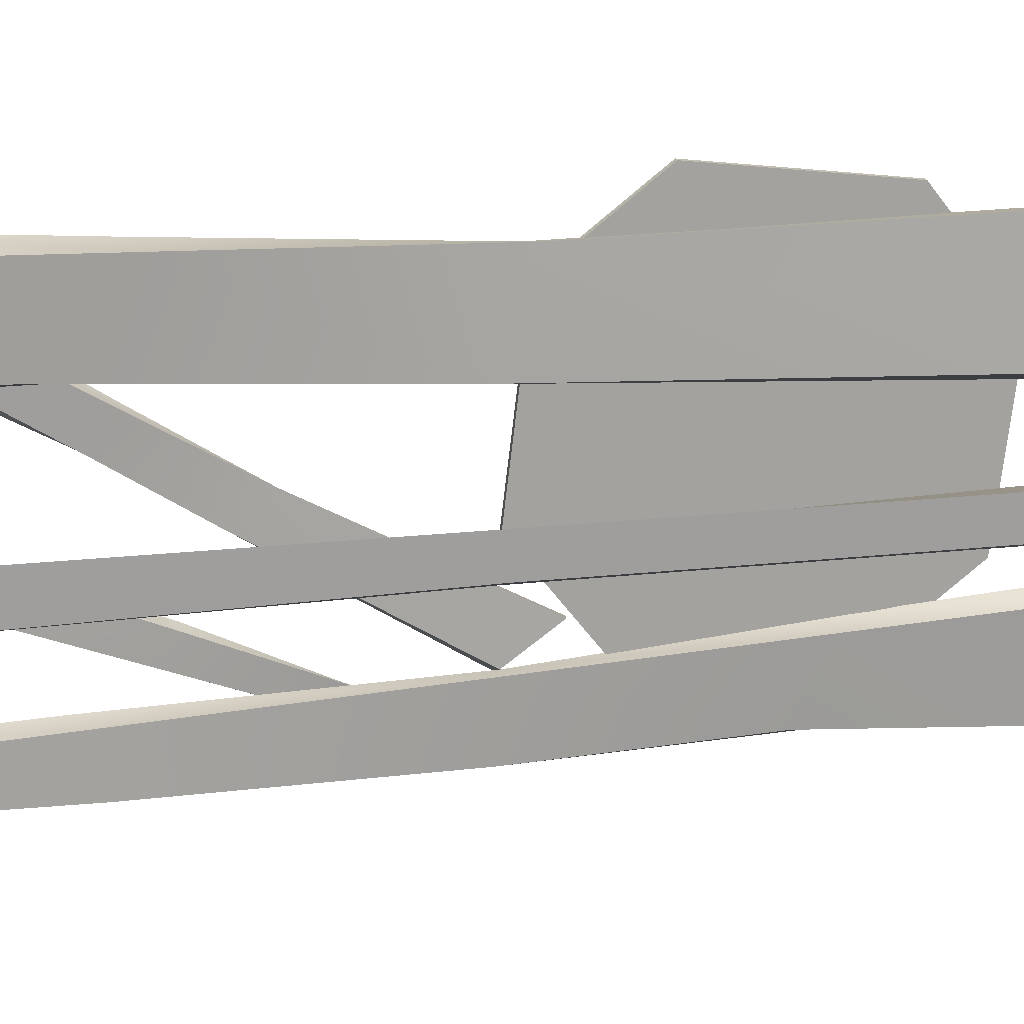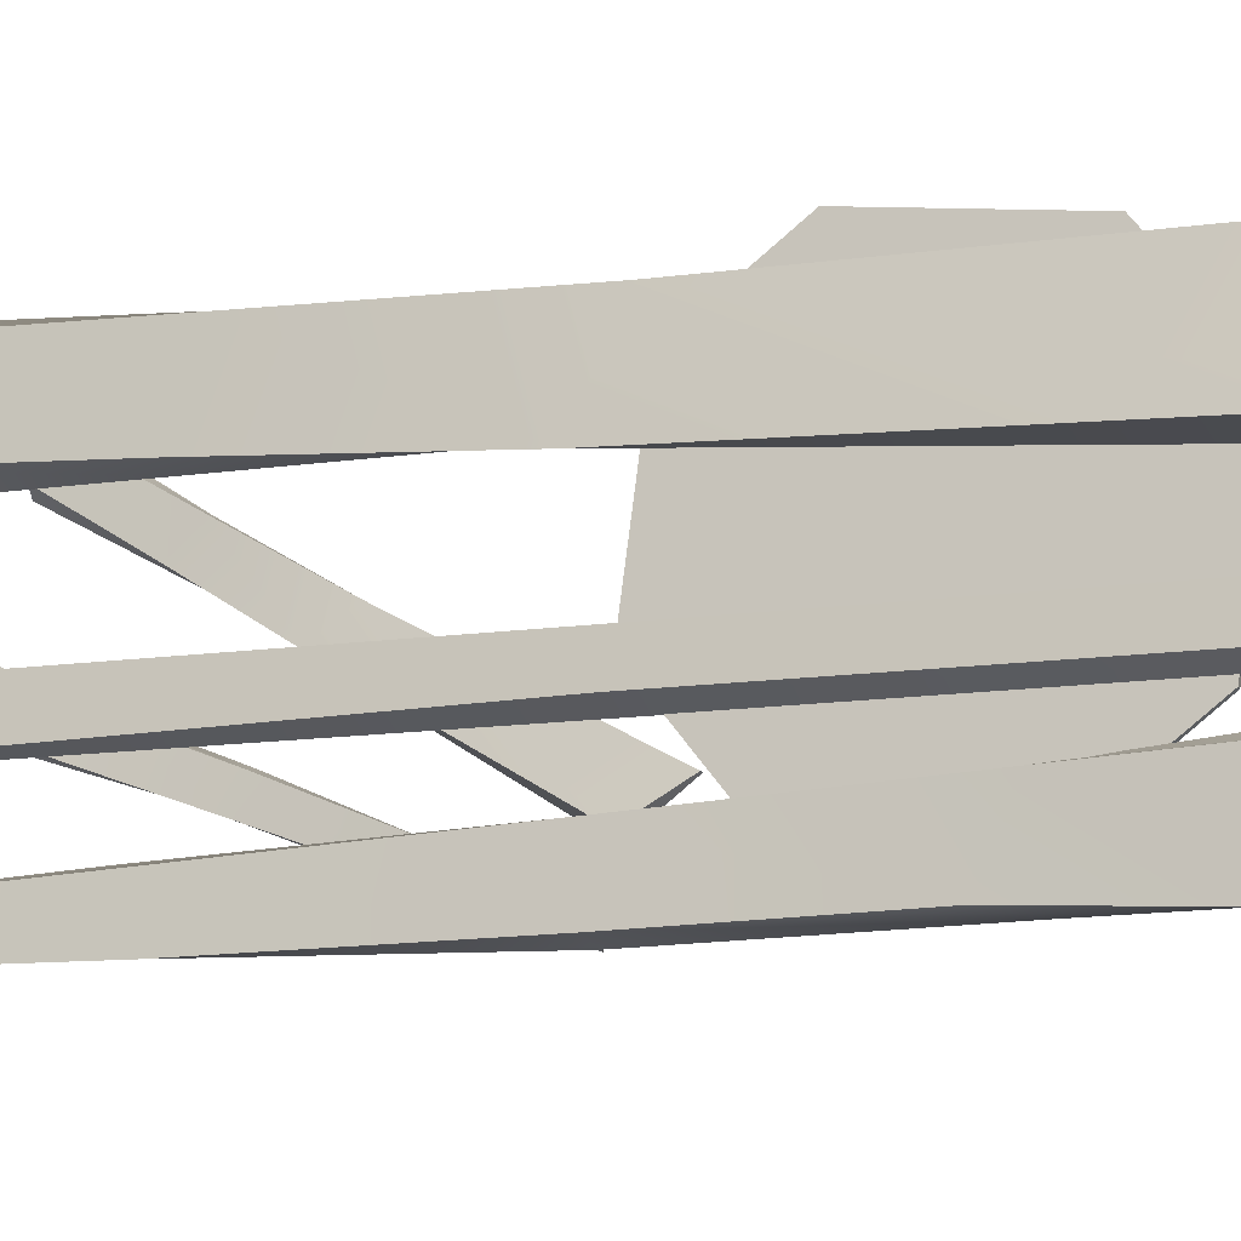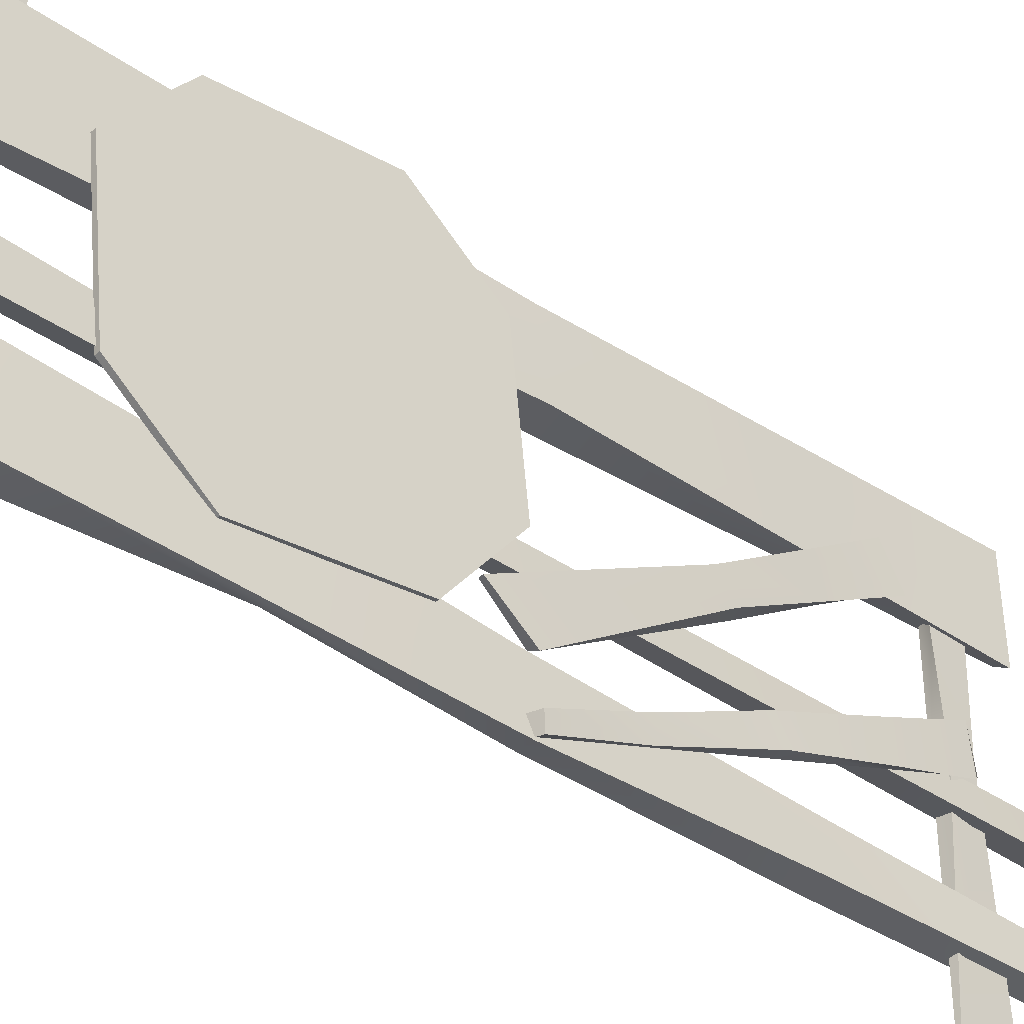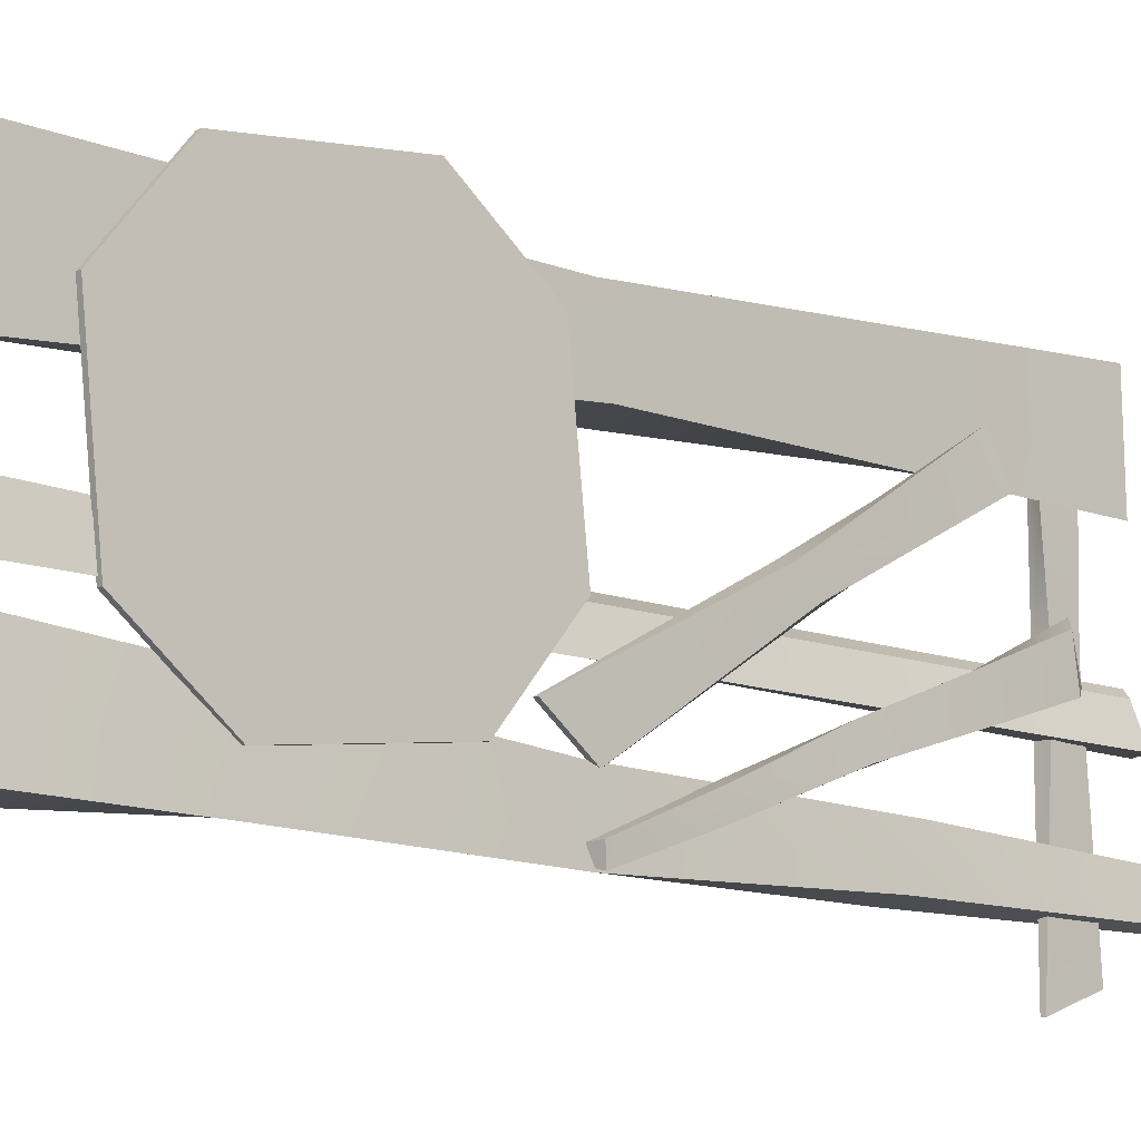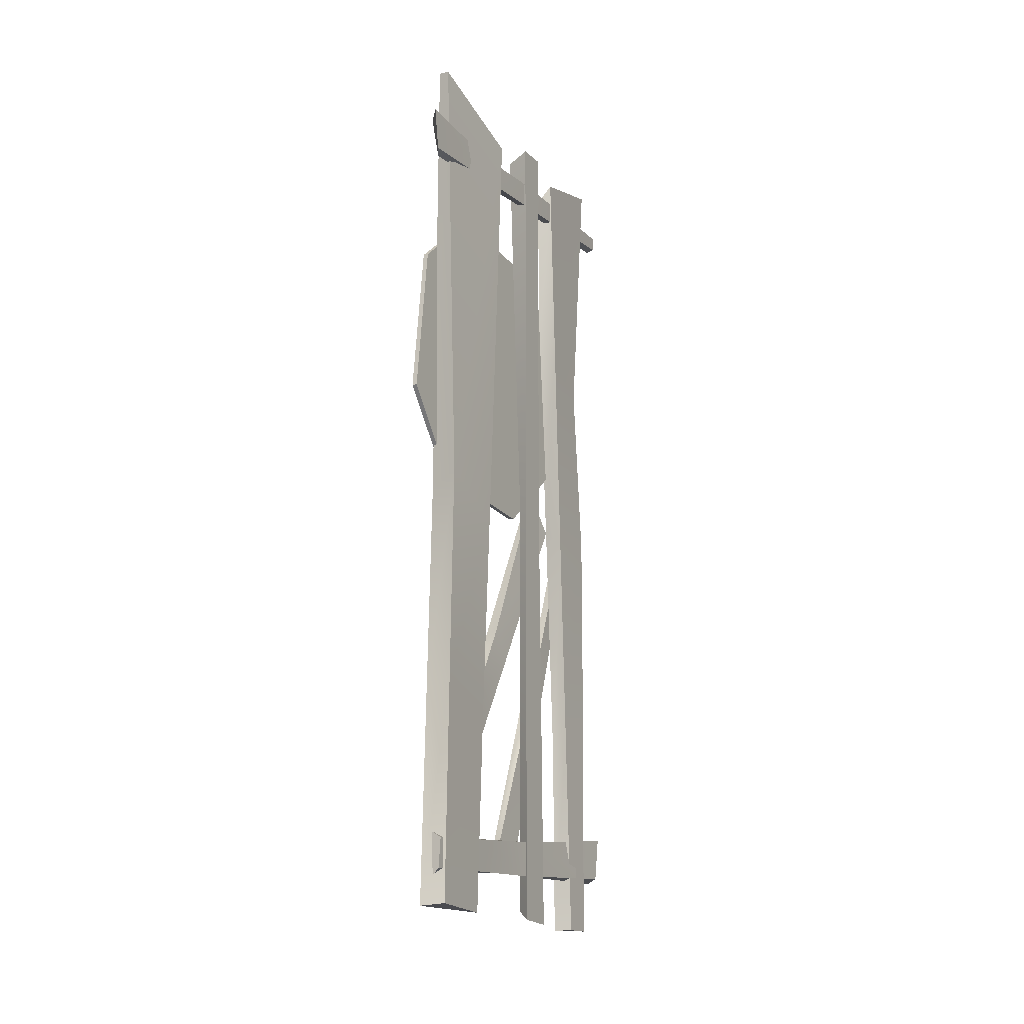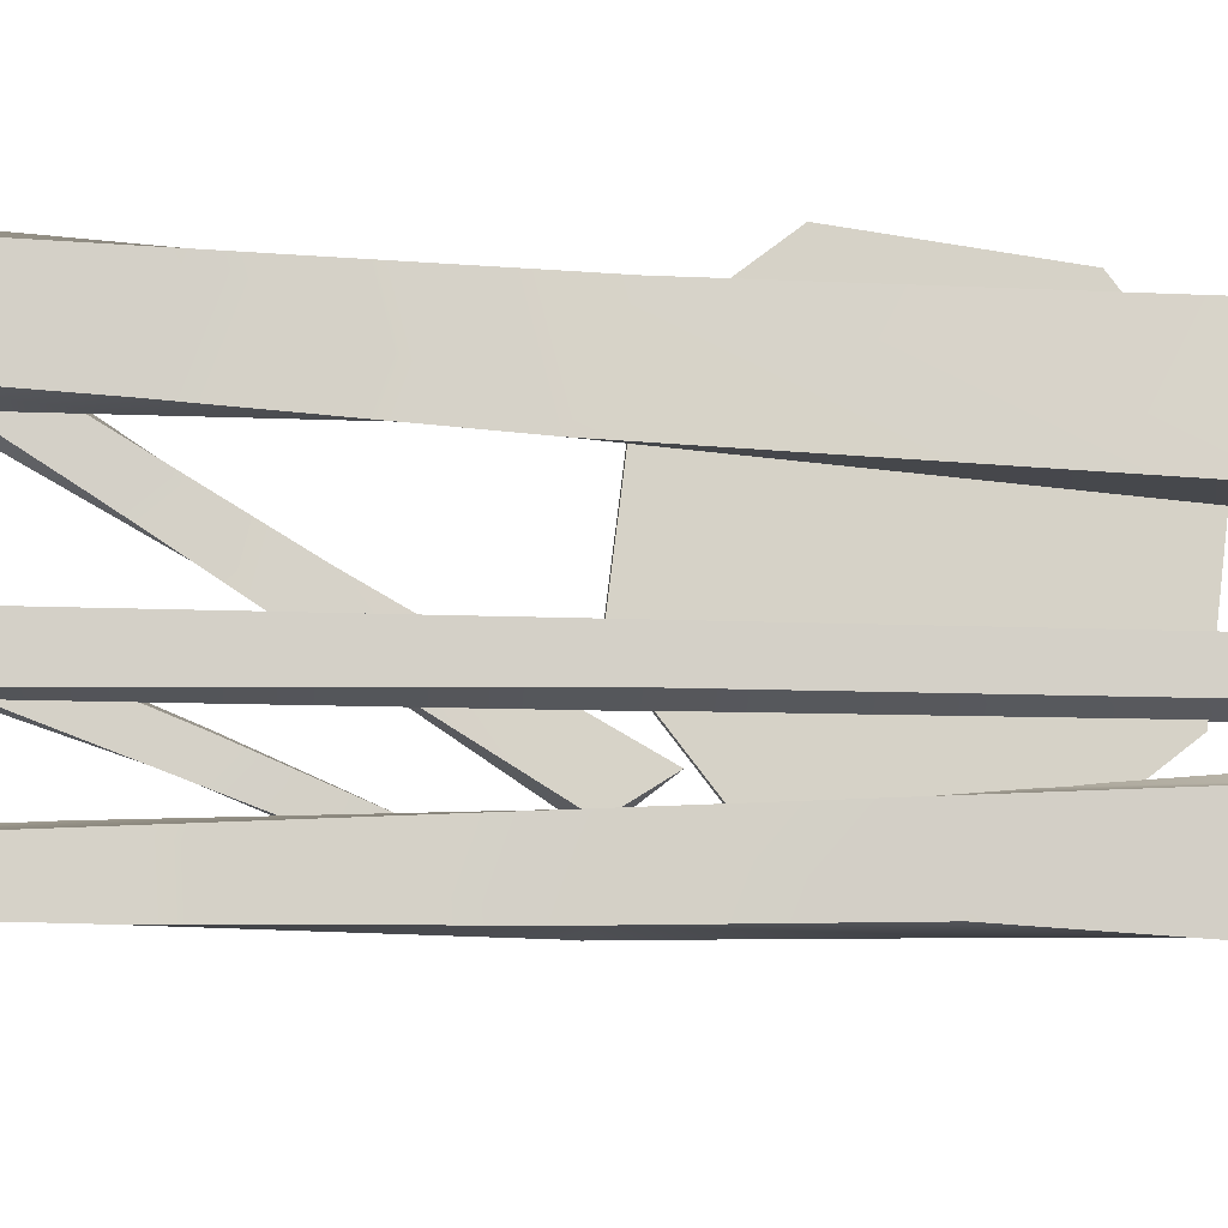
<metadata>
{"format":"obj","ext":"obj","renderer":"f3d","projection":"perspective","resolution":1024,"background":"white","views":[{"elev":19.0,"azim":-102.2,"up":"+Y"},{"elev":-13.3,"azim":-71.9,"up":"+Y"},{"elev":-38.6,"azim":48.8,"up":"+Y"},{"elev":-12.6,"azim":49.4,"up":"+Y"},{"elev":-12.3,"azim":-153.1,"up":"+Z"},{"elev":-9.4,"azim":-97.4,"up":"+Y"}]}
</metadata>
<code>
g JC_WoodenWall_LTurn_Double:default1
v 0 4.358 172
v 0.2023 22.73 168.7
v 0 7 -12.03
v 0.2023 13.48 -11.6
v 4.494 7.456 -9.55
v 3.959 14.47 -11.76
v 4.453 6.882 166.9
v 2.651 24.67 164.2
v 4.29 17.5 81.79
v 4.162 5.655 80.41
v -0.145 6.739 80
v 0.2023 18.1 78.53
v 0.2023 15.79 33.47
v 0 6.339 33.99
v 3.992 7.415 33.7
v 3.132 16.59 29.33
v 0.2023 20.42 123.6
v 1.204 7.689 117.8
v 4.27 6.444 125.5
v 3.959 21.44 126.4
v -1.069 51.45 167
v 2.046 72.04 178.2
v 0 60.2 -7.178
v 0 74.3 -5.126
v 4.162 56.98 -5.963
v 4.162 76.99 -5.641
v 4.162 48.95 168.4
v 4.162 72.04 178.2
v 0 55.11 77.64
v 4.162 57.12 77.7
v 5.979 70.25 81.9
v -0.1366 71.76 85.64
v 5.07 73.62 38.13
v 4.162 57.05 35.87
v 0 57.91 35.24
v -0.06836 73.03 40.26
v 0 30.22 172.4
v 0 36.99 172.4
v 0 28.44 -10.14
v 0 36.99 -8.933
v 4.162 28.44 -8.686
v 2.636 35.15 -7.161
v 4.162 28.44 174.5
v 4.162 36.99 169.9
v 2.37 35.15 82.02
v 4.162 28.44 82.04
v 0 30.22 82.04
v 0 36.99 82.04
v 0.408 80.56 165
v 0.5004 79.03 156.6
v 0.408 -3.597 163.8
v 0.5004 -3.401 160.9
v 2.463 -2.463 163.6
v 2.218 -3.475 160.4
v 2.444 78.23 163.9
v 1.62 76.97 155.8
v 2.369 39.3 159
v 2.311 38.67 164.5
v 0.3416 38.48 164
v 0.5004 37.81 158.8
v 0.5004 17.21 159.8
v 0.4078 17.44 164.1
v 2.233 17.31 163.6
v 1.84 15.31 159.5
v 0.5004 58.42 157.7
v 0.9583 55.77 163.5
v 2.36 59.3 164.1
v 2.218 59.69 157.2
v 0 0 0
v 1.358 -4.603 9.104
v 0.4661 76.03 1.77
v 0.4661 75.3 7.941
v 2.281 75.46 0.3818
v 2.281 75.56 9.104
v 2.281 -0.6258 -1.072
v 2.281 -4.603 9.104
v 0.4661 39 0.5496
v 2.281 39 1.422
v 3.073 37.33 7.194
v 0.4065 35.71 7.898
v 2.677 56.44 8.149
v 2.281 57.23 0.9021
v 0.4661 57.52 1.269
v 0.4363 55.51 7.92
g default
v 3.777 17.86 95.43
v 4.196 35.15 82.02
v 4.852 65.86 85.91
v 5.09 79.27 103.2
v 4.91 75.38 133.9
v 4.491 58.08 147.3
v 3.835 27.37 143.4
v 3.597 13.97 126.1
v 4.866 27.35 143.4
v 6.122 79.24 103.2
v 5.941 75.35 133.9
v 5.523 58.06 147.3
v 4.628 13.94 126.1
v 5.884 65.84 85.91
v 4.809 17.83 95.43
v 5.227 35.13 82.02
g JC_WoodenWall_LTurn_Double:default1
v 4.037 43.42 5.196
v 4.129 35.11 3.255
v 4.037 8.738 81.89
v 4.129 6.1 80.53
v 6.092 9 80.76
v 5.847 5.655 80.41
v 6.073 41.44 6.874
v 5.249 33.47 4.788
v 5.998 21.45 40.63
v 5.94 26.17 43.37
v 3.971 25.64 43.35
v 4.129 20.6 41.89
v 4.129 13.35 61.21
v 4.037 17.41 62.71
v 5.862 16.91 62.64
v 5.469 12.26 62.8
v 4.129 27.86 22.57
v 4.587 32.13 27.32
v 5.99 34.06 24.32
v 5.847 27.93 21.22
v 4.29 17.5 81.79
v 5.647 22.97 90.41
v 4.756 57.93 17.38
v 4.756 62.86 21.16
v 6.57 56.45 17.15
v 6.57 63.99 21.53
v 6.57 16.26 81.78
v 6.57 22.97 90.41
v 4.756 37.93 48.56
v 6.57 38.68 49.01
v 7.362 42.79 53.4
v 4.696 42.56 55.15
v 6.966 53.39 37.47
v 6.57 47.56 33.08
v 4.756 48.02 33.03
v 4.726 52.71 38.16
g JC_WoodenWall_LTurn_Double:JC_WoodenWall_LTurn_Doubel JC_WoodenWall_LTurn_Double:pCube178 JC_WoodWall_Mod_Flank_KeepOutSign_C1
f 11 12 13 14
f 3 4 6 5
f 15 16 9 10
f 7 8 2 1
f 12 9 16 13
f 10 11 14 15
f 19 20 8 7
f 7 1 18 19
f 1 2 17 18
f 2 8 20 17
f 14 13 4 3
f 15 14 3 5
f 5 6 16 15
f 13 16 6 4
f 18 17 12 11
f 19 18 11 10
f 10 9 20 19
f 17 20 9 12
g JC_WoodenWall_LTurn_Double:JC_WoodenWall_LTurn_Doubel JC_WoodenWall_LTurn_Double:pCube80 JC_WoodWall_Mod_Flank_KeepOutSign_C1
f 21 22 32 29
f 23 24 26 25
f 30 31 28 27
f 27 28 22 21
f 22 28 31 32
f 27 21 29 30
f 34 35 23 25
f 25 26 33 34
f 36 33 26 24
f 35 36 24 23
f 34 33 31 30
f 30 29 35 34
f 29 32 36 35
f 32 31 33 36
g JC_WoodenWall_LTurn_Double:JC_WoodenWall_LTurn_Doubel JC_WoodenWall_LTurn_Double:pCube15 JC_WoodWall_Mod_Flank_KeepOutSign_C1
f 47 48 40 39
f 39 40 42 41
f 41 42 45 46
f 43 44 38 37
f 48 45 42 40
f 46 47 39 41
f 46 45 44 43
f 43 37 47 46
f 37 38 48 47
f 38 44 45 48
g JC_WoodenWall_LTurn_Double:JC_WoodenWall_LTurn_Doubel JC_WoodenWall_LTurn_Double:pCube225 JC_WoodWall_Mod_Flank_KeepOutSign_C1
f 59 60 61 62
f 51 52 54 53
f 63 64 57 58
f 55 56 50 49
f 60 57 64 61
f 58 59 62 63
f 67 68 56 55
f 55 49 66 67
f 49 50 65 66
f 50 56 68 65
f 62 61 52 51
f 63 62 51 53
f 53 54 64 63
f 61 64 54 52
f 66 65 60 59
f 67 66 59 58
f 58 57 68 67
f 65 68 57 60
g JC_WoodenWall_LTurn_Double:JC_WoodenWall_LTurn_Doubel JC_WoodenWall_LTurn_Double:pCube228 JC_WoodWall_Mod_Flank_KeepOutSign_C1
f 69 70 80 77
f 71 72 74 73
f 78 79 76 75
f 75 76 70 69
f 70 76 79 80
f 75 69 77 78
f 82 83 71 73
f 73 74 81 82
f 84 81 74 72
f 83 84 72 71
f 82 81 79 78
f 78 77 83 82
f 77 80 84 83
f 80 79 81 84
g JC_WoodWall_Mod_Flank_KeepOutSign_C1
f 93 94 95 96
f 97 98 94 93
f 99 100 98 97
f 91 90 89 88
f 92 91 88 87
f 85 92 87 86
f 88 89 95 94
f 89 90 96 95
f 90 91 93 96
f 87 88 94 98
f 91 92 97 93
f 85 86 100 99
f 86 87 98 100
f 92 85 99 97
g JC_WoodenWall_LTurn_Double:JC_WoodenWall_LTurn_Doubel JC_WoodenWall_LTurn_Double:pCube225 JC_WoodWall_Mod_Flank_KeepOutSign_C1
f 111 112 113 114
f 103 104 106 105
f 115 116 109 110
f 107 108 102 101
f 112 109 116 113
f 110 111 114 115
f 119 120 108 107
f 107 101 118 119
f 101 102 117 118
f 102 108 120 117
f 114 113 104 103
f 115 114 103 105
f 105 106 116 115
f 113 116 106 104
f 118 117 112 111
f 119 118 111 110
f 110 109 120 119
f 117 120 109 112
g JC_WoodenWall_LTurn_Double:JC_WoodenWall_LTurn_Doubel JC_WoodenWall_LTurn_Double:pCube228 JC_WoodWall_Mod_Flank_KeepOutSign_C1
f 121 122 132 129
f 123 124 126 125
f 130 131 128 127
f 127 128 122 121
f 122 128 131 132
f 127 121 129 130
f 134 135 123 125
f 125 126 133 134
f 136 133 126 124
f 135 136 124 123
f 134 133 131 130
f 130 129 135 134
f 129 132 136 135
f 132 131 133 136

</code>
